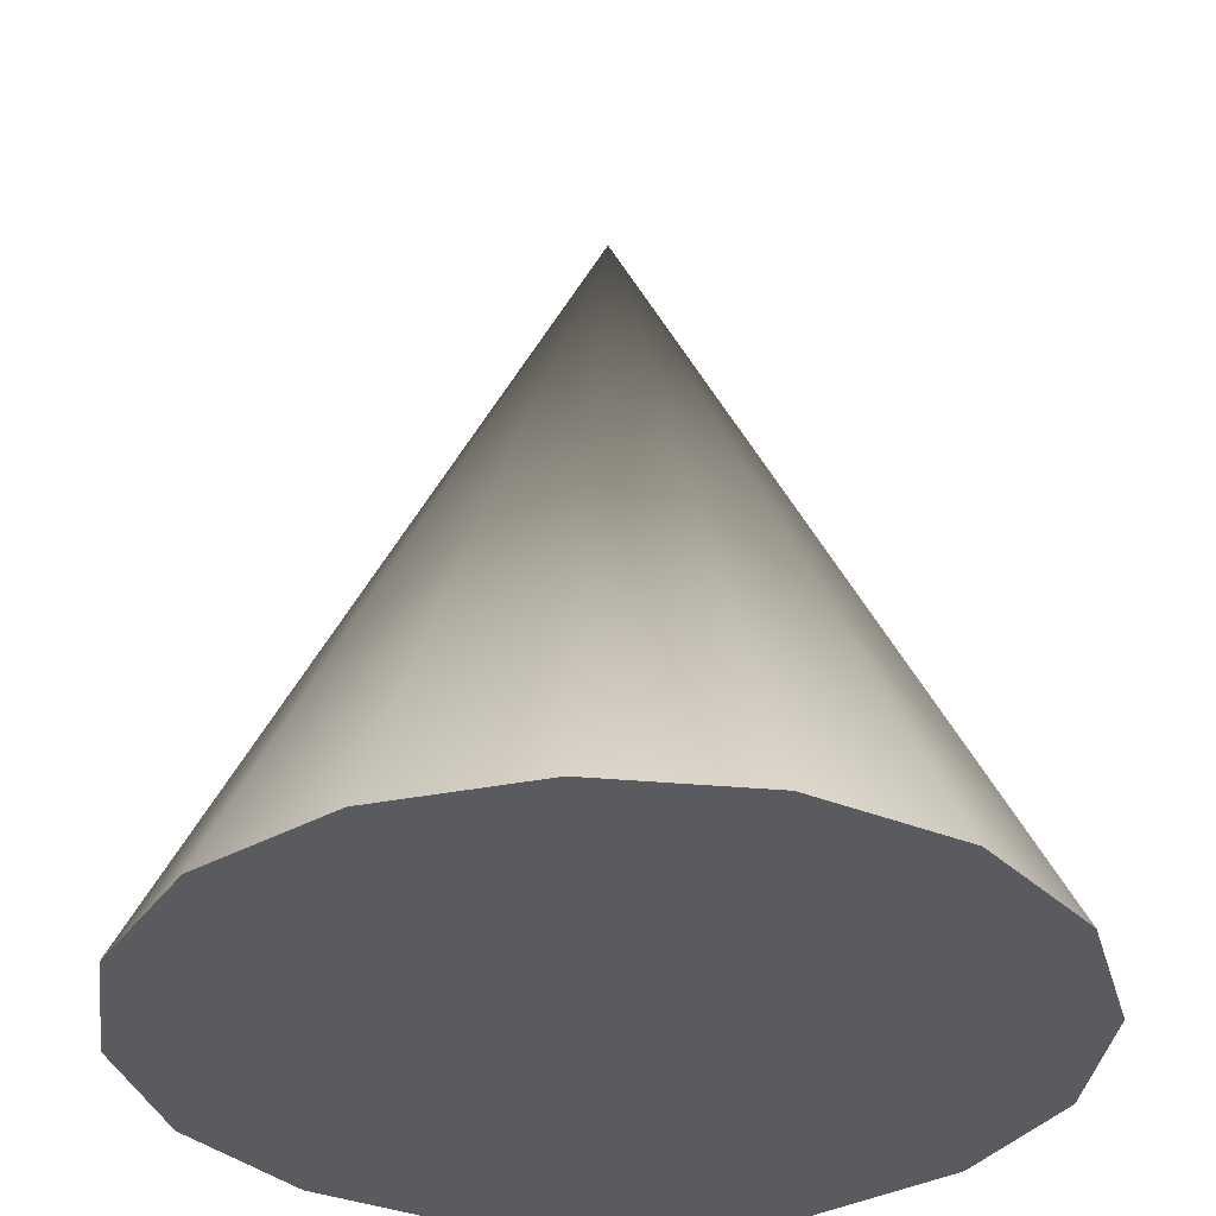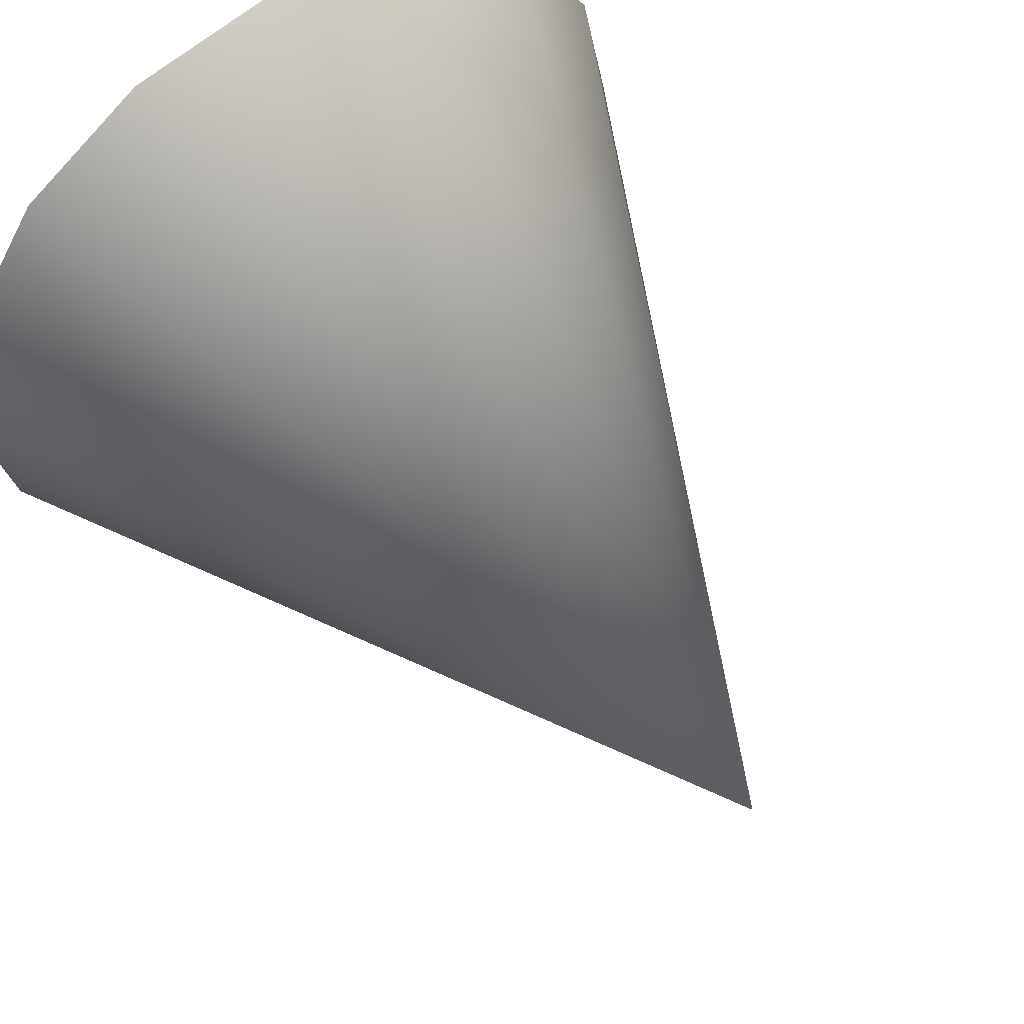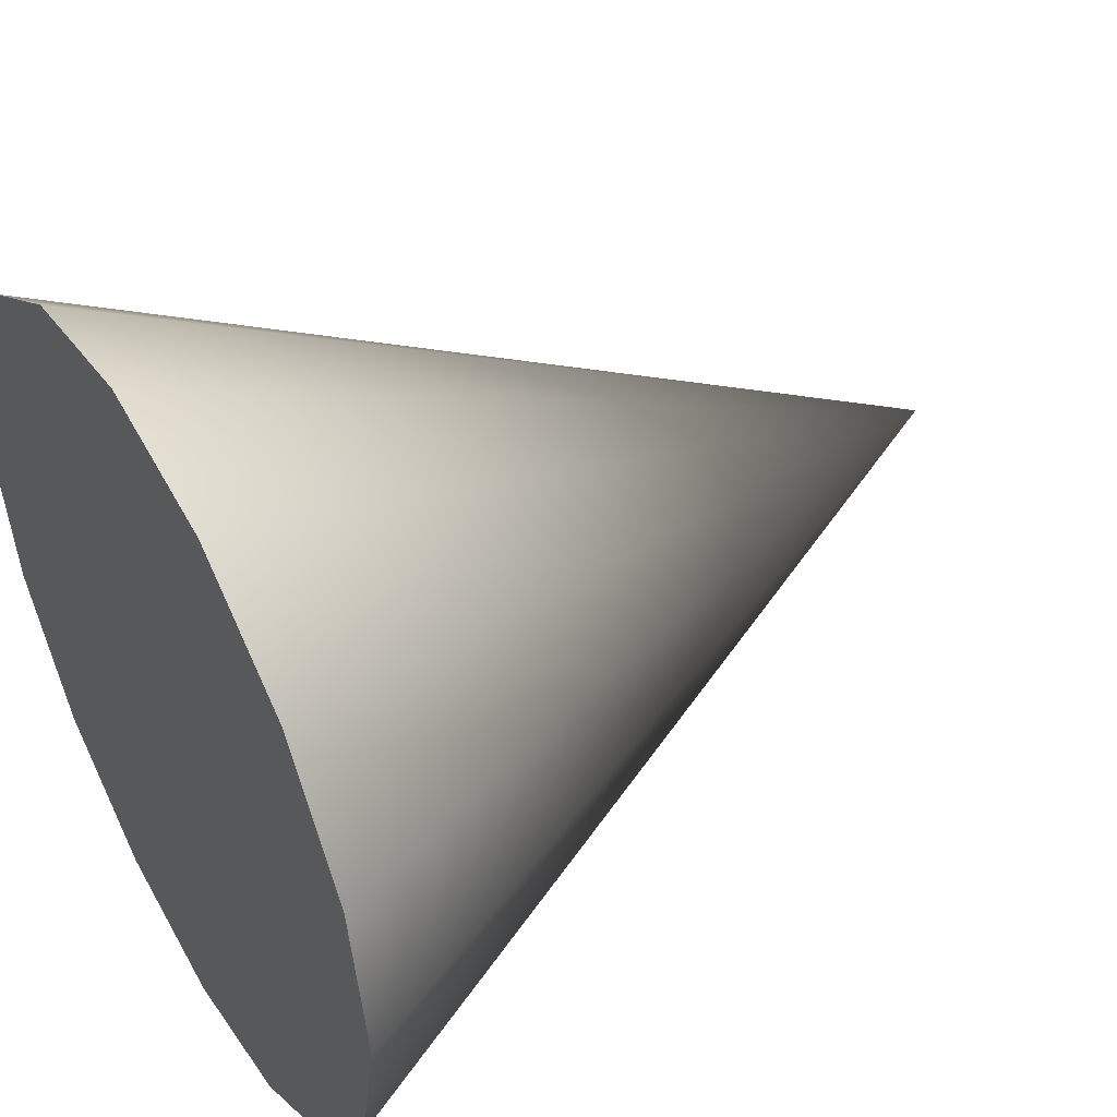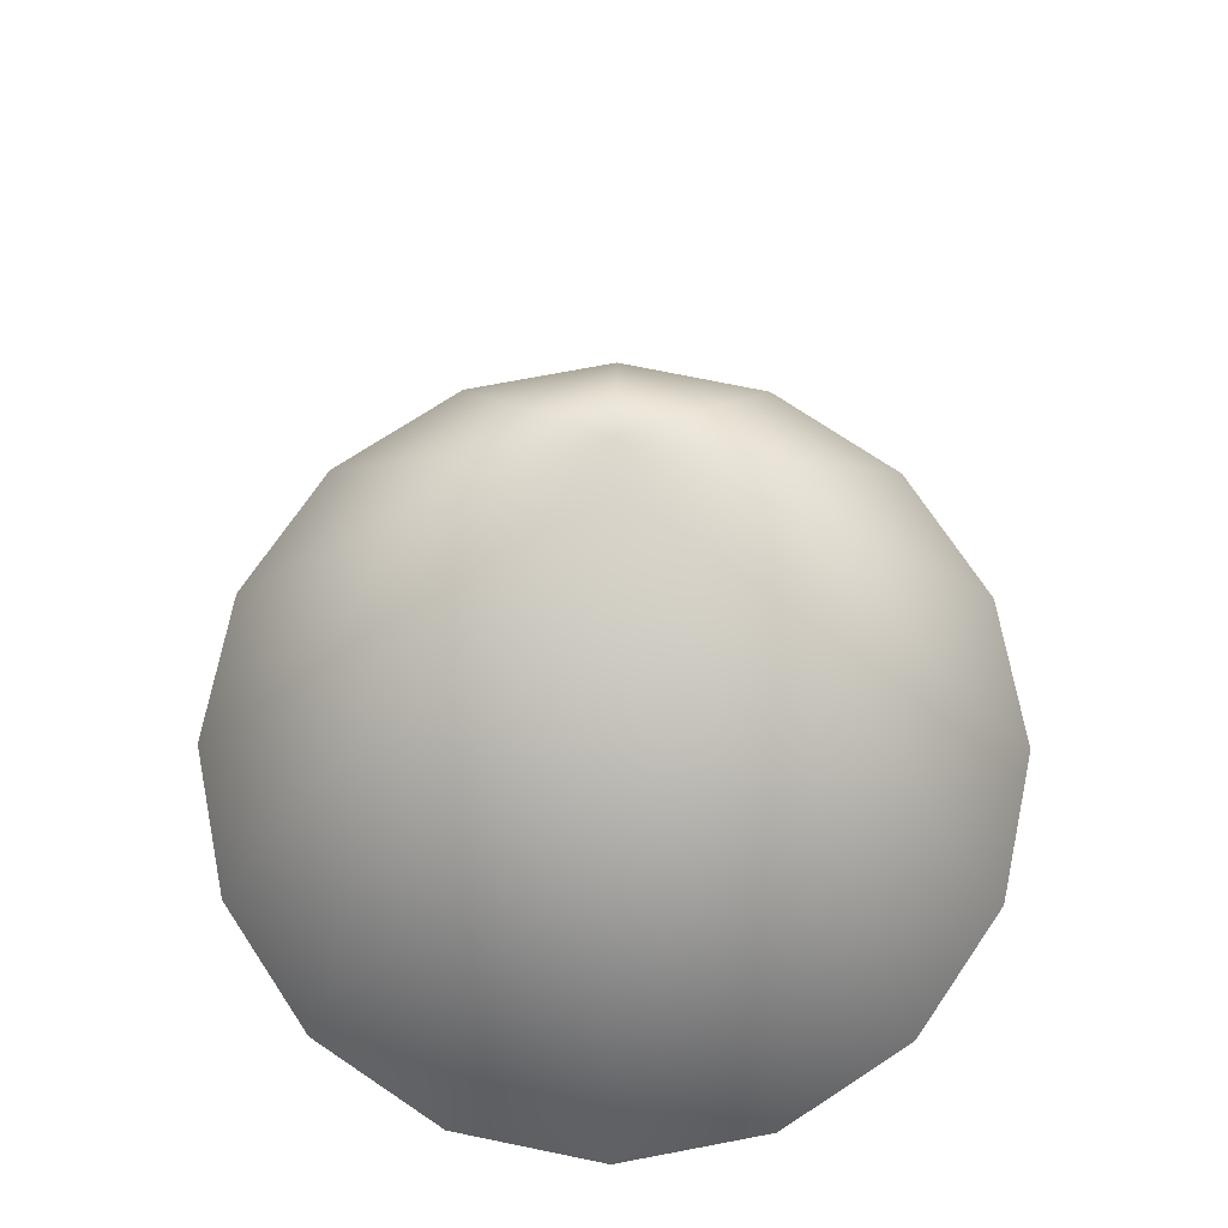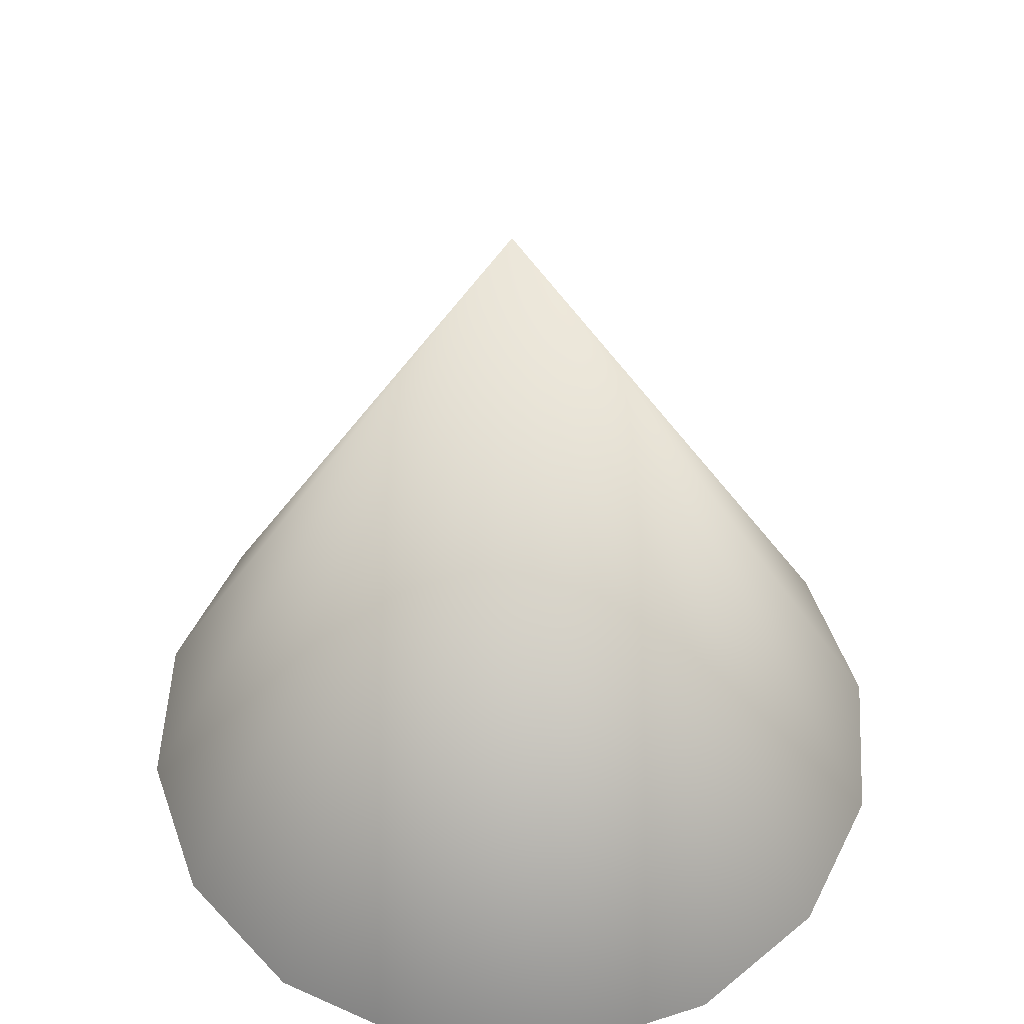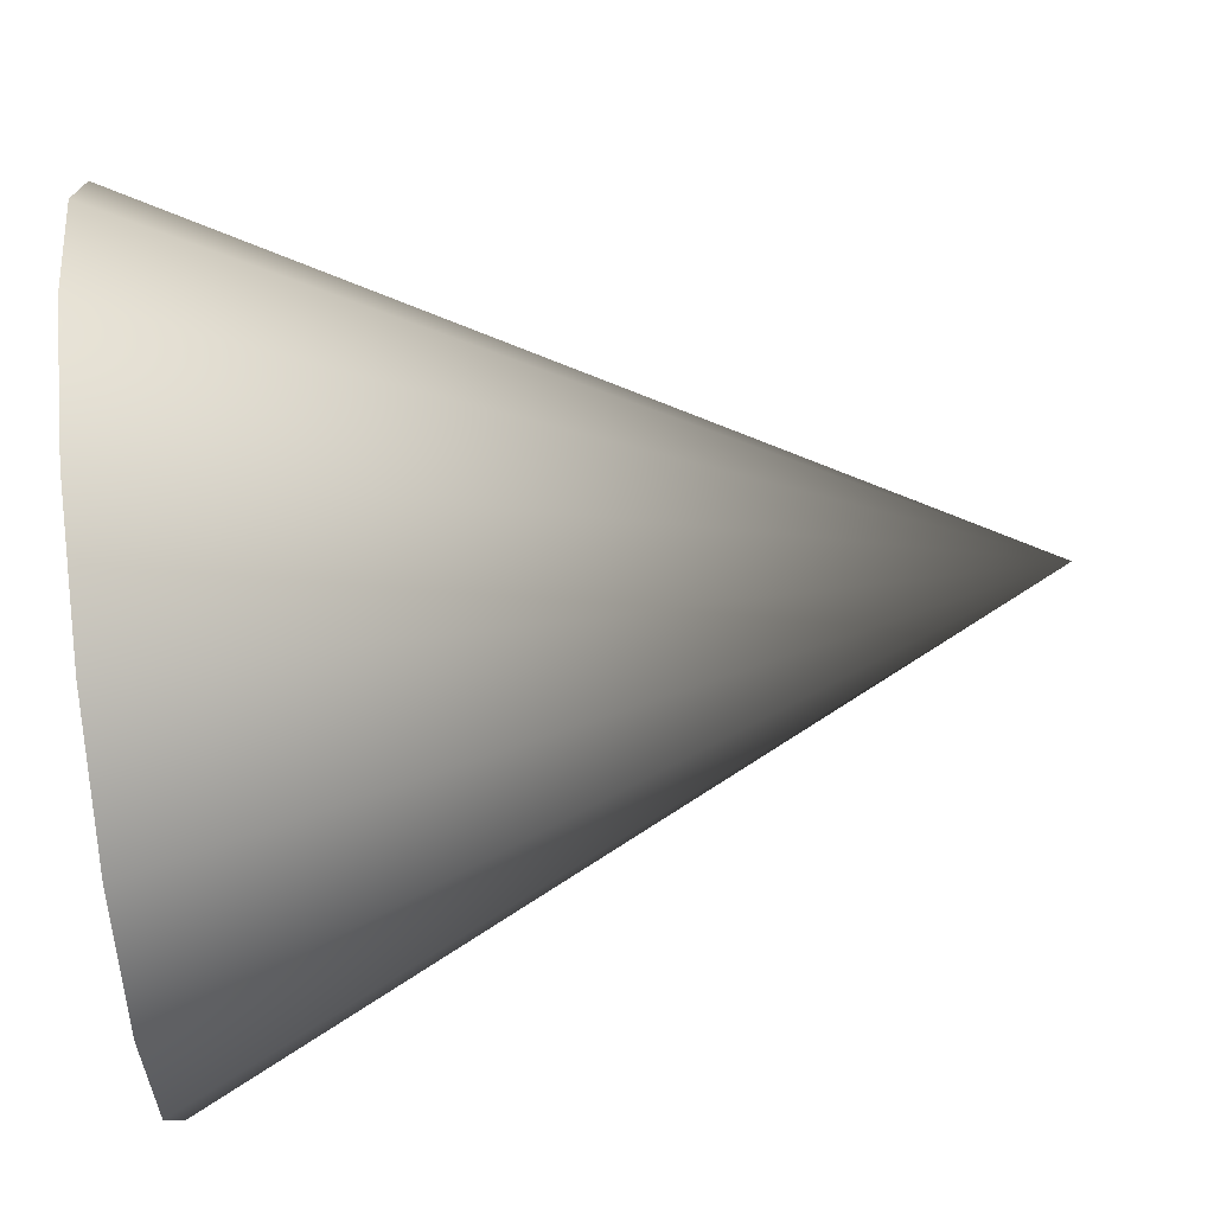
<metadata>
{"format":"obj","ext":"obj","renderer":"f3d","projection":"perspective","resolution":1024,"background":"white","views":[{"elev":-33.5,"azim":161.6,"up":"+Z"},{"elev":58.7,"azim":-34.6,"up":"+Y"},{"elev":46.4,"azim":-119.8,"up":"+Y"},{"elev":71.4,"azim":135.4,"up":"+Z"},{"elev":52.5,"azim":37.1,"up":"+Z"},{"elev":69.3,"azim":-96.0,"up":"+Y"}]}
</metadata>
<code>
g Cone
v 0.9239 -0.3827 0
v 1 -0 0
v 0.9239 0.3827 0
v 0.7071 -0.7071 0
v 0.7071 0.7071 0
v 0.3827 -0.9239 0
v 0.3827 0.9239 0
v 0 -1 0
v -0 1 0
v -0.3827 -0.9239 0
v -0.3827 0.9239 0
v -0.7071 0.7071 0
v -0.7071 -0.7071 0
v -0.9239 0.3827 0
v -0.9239 -0.3827 0
v -1 0 0
v -0 1 0
v 0.3827 0.9239 0
v -0 0 2
v -0.3827 0.9239 0
v 0.7071 0.7071 0
v -0.7071 0.7071 0
v 0.9239 0.3827 0
v -0.9239 0.3827 0
v 1 -0 0
v -1 0 0
v 0.9239 -0.3827 0
v -0.9239 -0.3827 0
v 0.7071 -0.7071 0
v -0.7071 -0.7071 0
v 0.3827 -0.9239 0
v -0.3827 -0.9239 0
v 0 -1 0
g Cone_0
f -31 -32 -33
f -33 -30 -31
f -30 -29 -31
f -30 -28 -29
f -28 -27 -29
f -28 -26 -27
f -26 -25 -27
f -26 -24 -25
f -24 -23 -25
f -24 -22 -23
f -24 -21 -22
f -21 -20 -22
f -21 -19 -20
f -19 -18 -20
f -15 -16 -17
f -15 -17 -14
f -15 -13 -16
f -15 -14 -12
f -15 -11 -13
f -15 -12 -10
f -15 -9 -11
f -15 -10 -8
f -15 -7 -9
f -15 -8 -6
f -15 -5 -7
f -15 -6 -4
f -15 -3 -5
f -15 -4 -2
f -15 -1 -3
f -15 -2 -1

</code>
